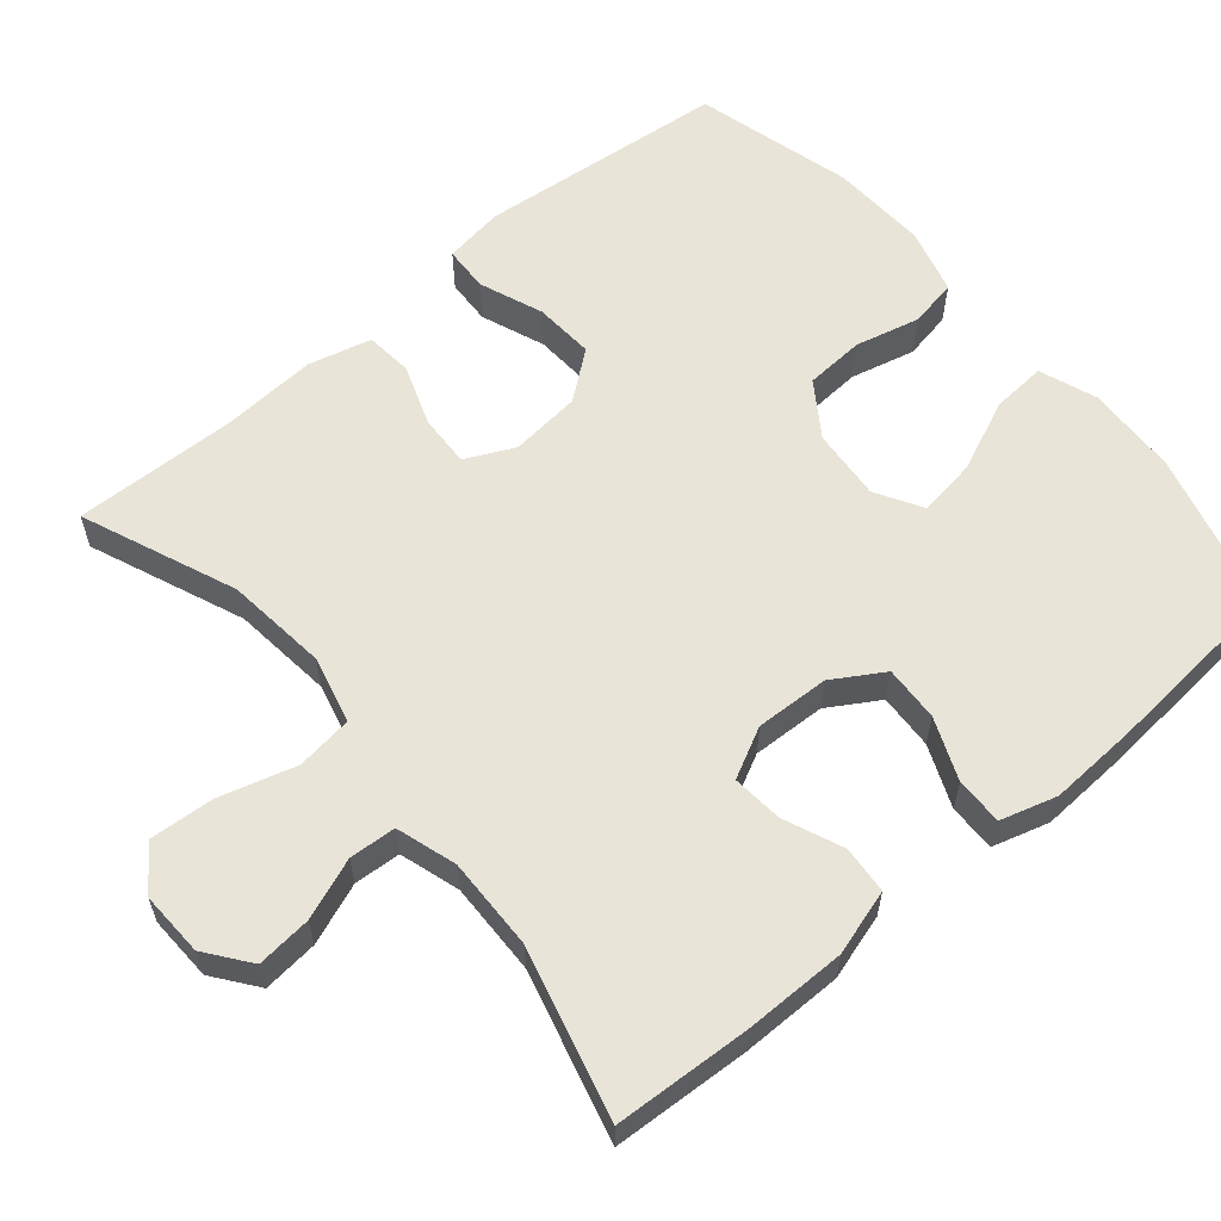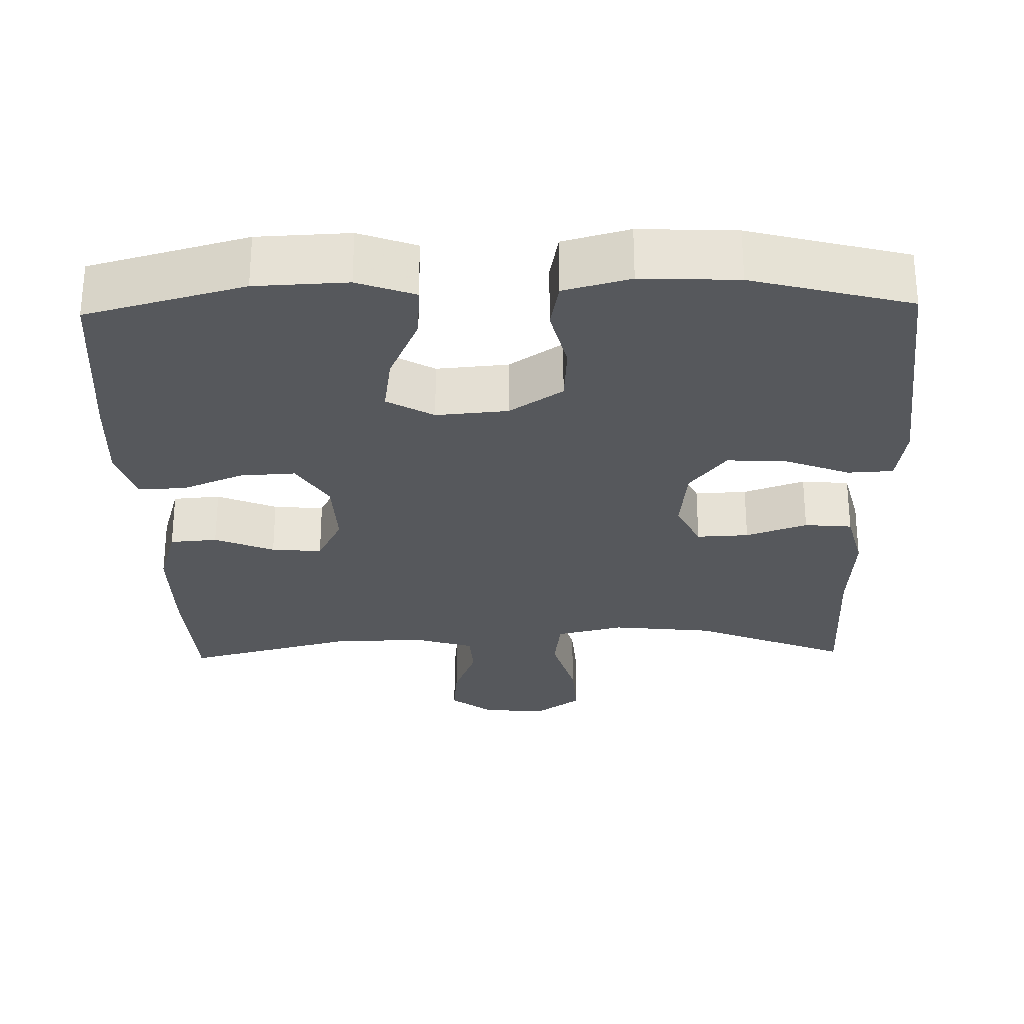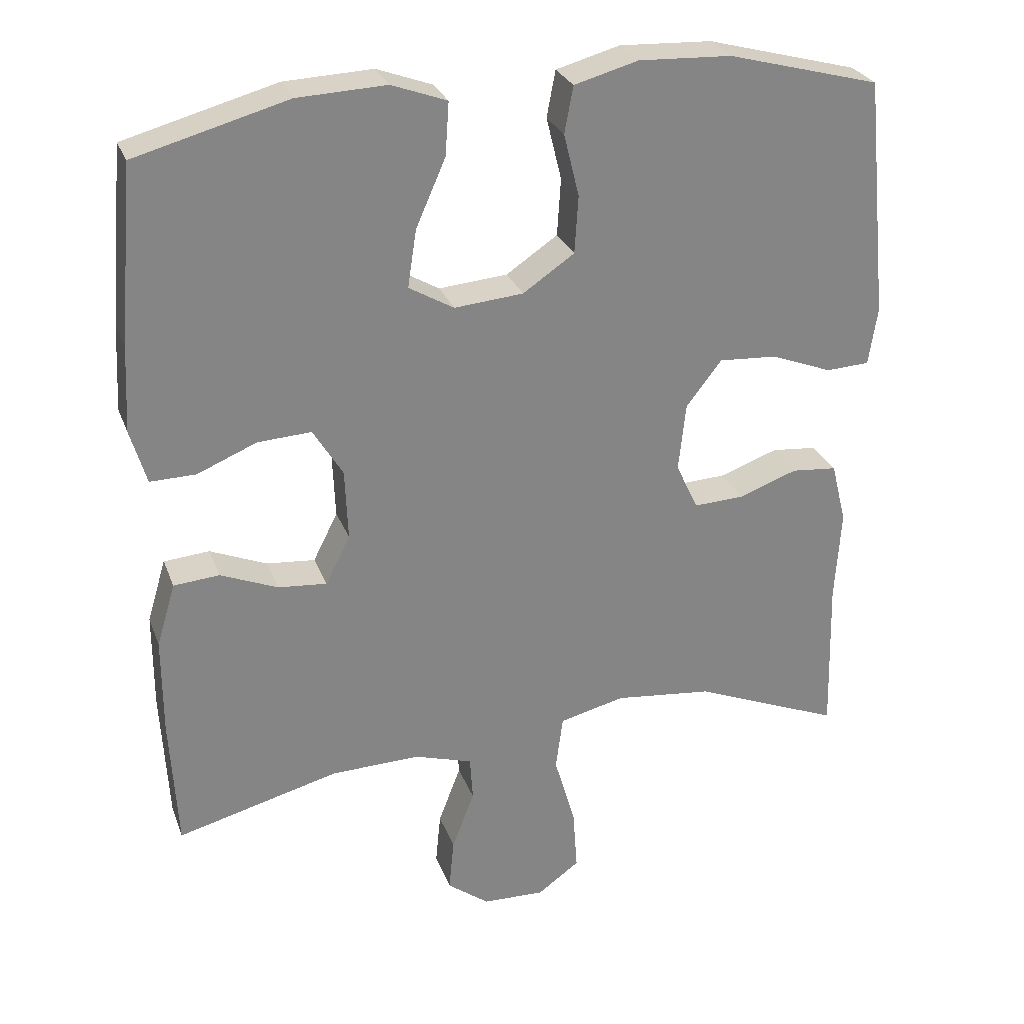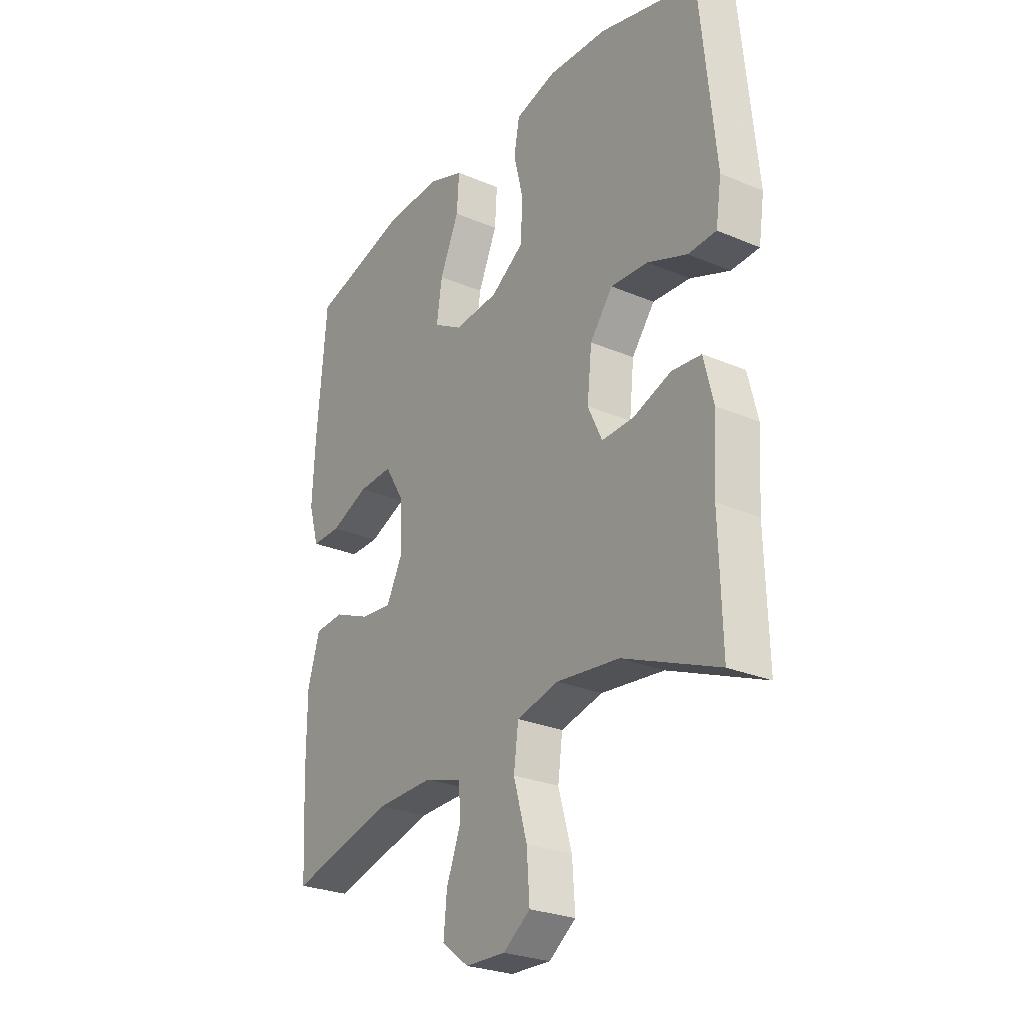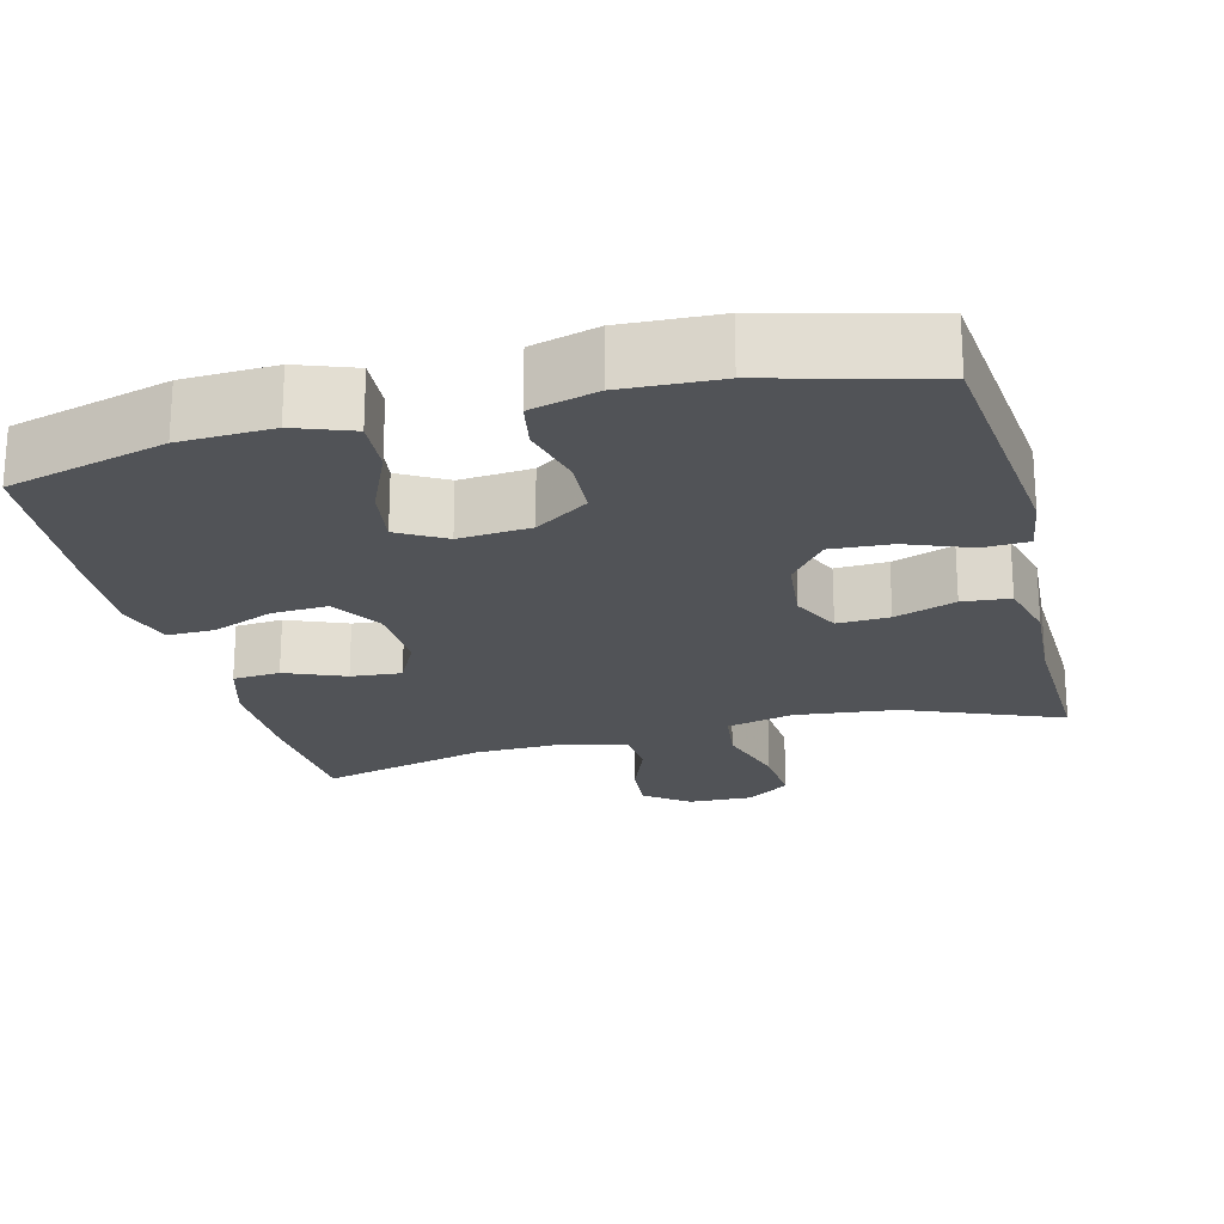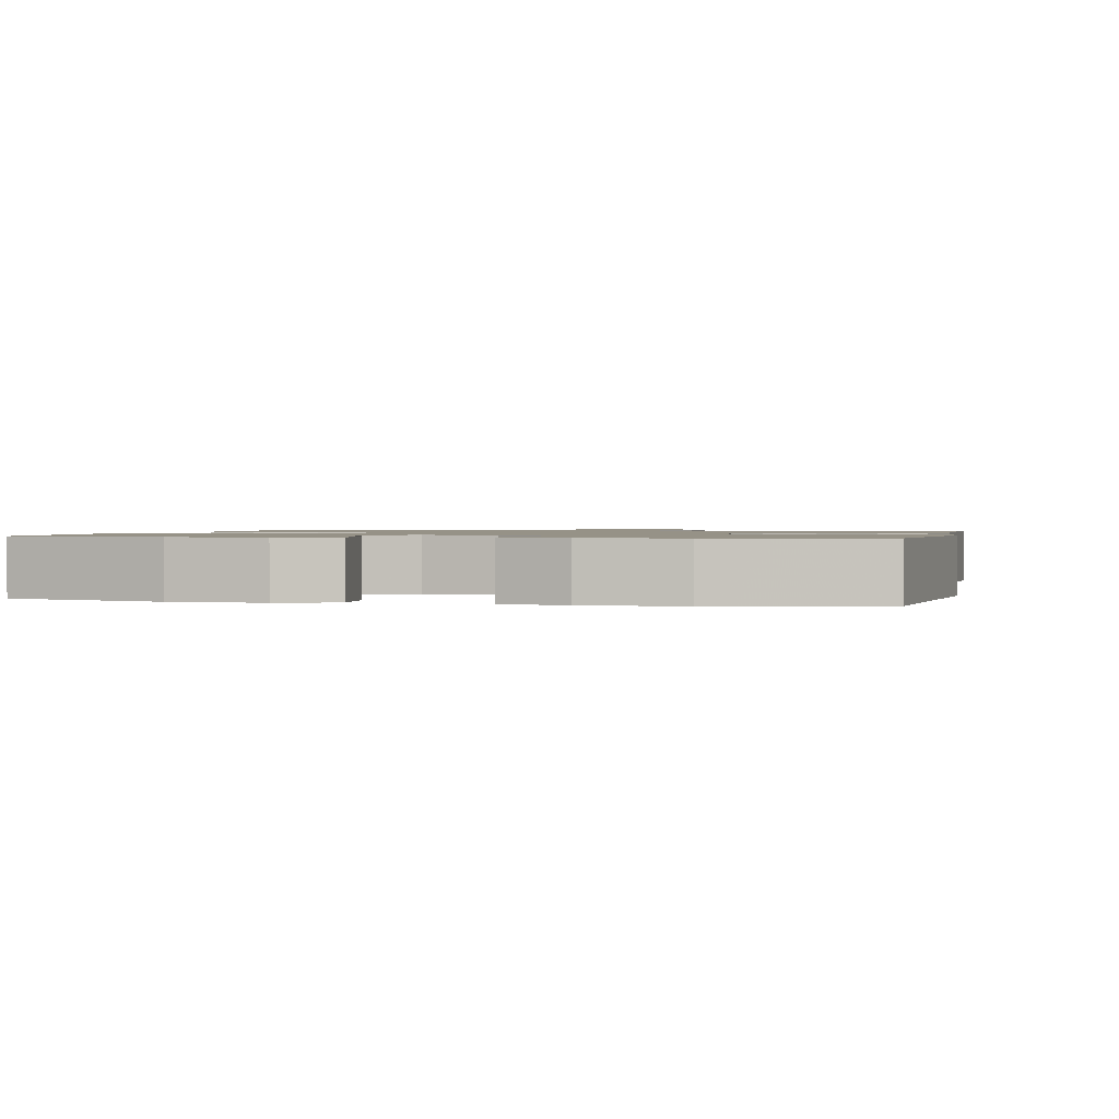
<metadata>
{"format":"obj","ext":"obj","renderer":"f3d","projection":"perspective","resolution":1024,"background":"white","views":[{"elev":60.0,"azim":-130.1,"up":"+Y"},{"elev":-27.9,"azim":1.4,"up":"+Y"},{"elev":27.9,"azim":-18.1,"up":"+Z"},{"elev":-26.6,"azim":56.3,"up":"+Z"},{"elev":-21.7,"azim":14.5,"up":"+Y"},{"elev":1.1,"azim":12.8,"up":"+Y"}]}
</metadata>
<code>
v -0.5 0.07 0.5
v -0.29 0.07 0.557
v -0.168 0.07 0.562
v -0.092 0.07 0.534
v -0.097 0.07 0.461
v -0.138 0.07 0.368
v -0.15 0.07 0.289
v -0.088 0.07 0.253
v 0.007 0.07 0.261
v 0.078 0.07 0.309
v 0.083 0.07 0.388
v 0.062 0.07 0.474
v 0.074 0.07 0.538
v 0.162 0.07 0.562
v 0.29 0.07 0.556
v 0.5 0.07 0.5
v 0.533 0.07 0.169
v 0.521 0.07 0.089
v 0.461 0.07 0.086
v 0.376 0.07 0.119
v 0.296 0.07 0.124
v 0.247 0.07 0.061
v 0.237 0.07 -0.033
v 0.268 0.07 -0.098
v 0.337 0.07 -0.095
v 0.418 0.07 -0.066
v 0.481 0.07 -0.072
v 0.502 0.07 -0.156
v 0.494 0.07 -0.284
v 0.5 0.07 -0.5
v 0.295 0.07 -0.416
v 0.16 0.07 -0.401
v 0.07 0.07 -0.423
v 0.06 0.07 -0.498
v 0.089 0.07 -0.599
v 0.095 0.07 -0.685
v 0.037 0.07 -0.727
v -0.049 0.07 -0.724
v -0.107 0.07 -0.68
v -0.1 0.07 -0.607
v -0.069 0.07 -0.526
v -0.073 0.07 -0.464
v -0.153 0.07 -0.439
v -0.276 0.07 -0.442
v -0.5 0.07 -0.5
v -0.51 0.07 -0.318
v -0.51 0.07 -0.183
v -0.484 0.07 -0.096
v -0.421 0.07 -0.091
v -0.342 0.07 -0.124
v -0.275 0.07 -0.13
v -0.241 0.07 -0.063
v -0.245 0.07 0.035
v -0.286 0.07 0.102
v -0.36 0.07 0.098
v -0.442 0.07 0.064
v -0.505 0.07 0.063
v -0.527 0.07 0.138
v -0.521 0.07 0.257
v -0.5 0 0.5
v -0.29 0 0.557
v -0.168 0 0.562
v -0.092 0 0.534
v -0.097 0 0.461
v -0.138 0 0.368
v -0.15 0 0.289
v -0.088 0 0.253
v 0.007 0 0.261
v 0.078 0 0.309
v 0.083 0 0.388
v 0.062 0 0.474
v 0.074 0 0.538
v 0.162 0 0.562
v 0.29 0 0.556
v 0.5 0 0.5
v 0.533 0 0.169
v 0.521 0 0.089
v 0.461 0 0.086
v 0.376 0 0.119
v 0.296 0 0.124
v 0.247 0 0.061
v 0.237 0 -0.033
v 0.268 0 -0.098
v 0.337 0 -0.095
v 0.418 0 -0.066
v 0.481 0 -0.072
v 0.502 0 -0.156
v 0.494 0 -0.284
v 0.5 0 -0.5
v 0.295 0 -0.416
v 0.16 0 -0.401
v 0.07 0 -0.423
v 0.06 0 -0.498
v 0.089 0 -0.599
v 0.095 0 -0.685
v 0.037 0 -0.727
v -0.049 0 -0.724
v -0.107 0 -0.68
v -0.1 0 -0.607
v -0.069 0 -0.526
v -0.073 0 -0.464
v -0.153 0 -0.439
v -0.276 0 -0.442
v -0.5 0 -0.5
v -0.51 0 -0.318
v -0.51 0 -0.183
v -0.484 0 -0.096
v -0.421 0 -0.091
v -0.342 0 -0.124
v -0.275 0 -0.13
v -0.241 0 -0.063
v -0.245 0 0.035
v -0.286 0 0.102
v -0.36 0 0.098
v -0.442 0 0.064
v -0.505 0 0.063
v -0.527 0 0.138
v -0.521 0 0.257
f 4 5 6
f 3 4 6
f 2 3 6
f 1 2 6
f 59 1 6
f 58 59 6
f 57 58 6
f 56 57 6
f 55 56 6
f 54 55 6 7
f 53 54 7 8
f 52 53 8 9
f 51 52 9 10
f 48 49 50
f 47 48 50
f 46 47 50
f 45 46 50
f 44 45 50
f 43 44 50 51
f 42 43 51 10
f 39 40 41
f 38 39 41
f 37 38 41
f 36 37 41
f 35 36 41
f 34 35 41
f 41 42 10
f 34 41 10
f 33 34 10
f 29 30 31
f 29 31 32
f 28 29 32
f 27 28 32
f 26 27 32
f 25 26 32
f 24 25 32 33
f 18 19 20
f 17 18 20
f 16 17 20
f 15 16 20
f 14 15 20
f 13 14 20
f 12 13 20
f 11 12 20
f 11 20 21
f 10 11 21 22
f 23 24 33
f 10 22 23 33
f 65 64 63
f 65 63 62
f 65 62 61
f 65 61 60
f 65 60 118
f 65 118 117
f 65 117 116
f 65 116 115
f 65 115 114
f 66 65 114 113
f 67 66 113 112
f 68 67 112 111
f 69 68 111 110
f 109 108 107
f 109 107 106
f 109 106 105
f 109 105 104
f 109 104 103
f 110 109 103 102
f 69 110 102 101
f 100 99 98
f 100 98 97
f 100 97 96
f 100 96 95
f 100 95 94
f 100 94 93
f 69 101 100
f 69 100 93
f 69 93 92
f 90 89 88
f 91 90 88
f 91 88 87
f 91 87 86
f 91 86 85
f 91 85 84
f 92 91 84 83
f 79 78 77
f 79 77 76
f 79 76 75
f 79 75 74
f 79 74 73
f 79 73 72
f 79 72 71
f 79 71 70
f 80 79 70
f 81 80 70 69
f 92 83 82
f 92 82 81 69
f 1 60 61 2
f 2 61 62 3
f 3 62 63 4
f 4 63 64 5
f 5 64 65 6
f 6 65 66 7
f 7 66 67 8
f 8 67 68 9
f 9 68 69 10
f 10 69 70 11
f 11 70 71 12
f 12 71 72 13
f 13 72 73 14
f 14 73 74 15
f 15 74 75 16
f 16 75 76 17
f 17 76 77 18
f 18 77 78 19
f 19 78 79 20
f 20 79 80 21
f 21 80 81 22
f 22 81 82 23
f 23 82 83 24
f 24 83 84 25
f 25 84 85 26
f 26 85 86 27
f 27 86 87 28
f 28 87 88 29
f 29 88 89 30
f 30 89 90 31
f 31 90 91 32
f 32 91 92 33
f 33 92 93 34
f 34 93 94 35
f 35 94 95 36
f 36 95 96 37
f 37 96 97 38
f 38 97 98 39
f 39 98 99 40
f 40 99 100 41
f 41 100 101 42
f 42 101 102 43
f 43 102 103 44
f 44 103 104 45
f 45 104 105 46
f 46 105 106 47
f 47 106 107 48
f 48 107 108 49
f 49 108 109 50
f 50 109 110 51
f 51 110 111 52
f 52 111 112 53
f 53 112 113 54
f 54 113 114 55
f 55 114 115 56
f 56 115 116 57
f 57 116 117 58
f 58 117 118 59
f 59 118 60 1

</code>
